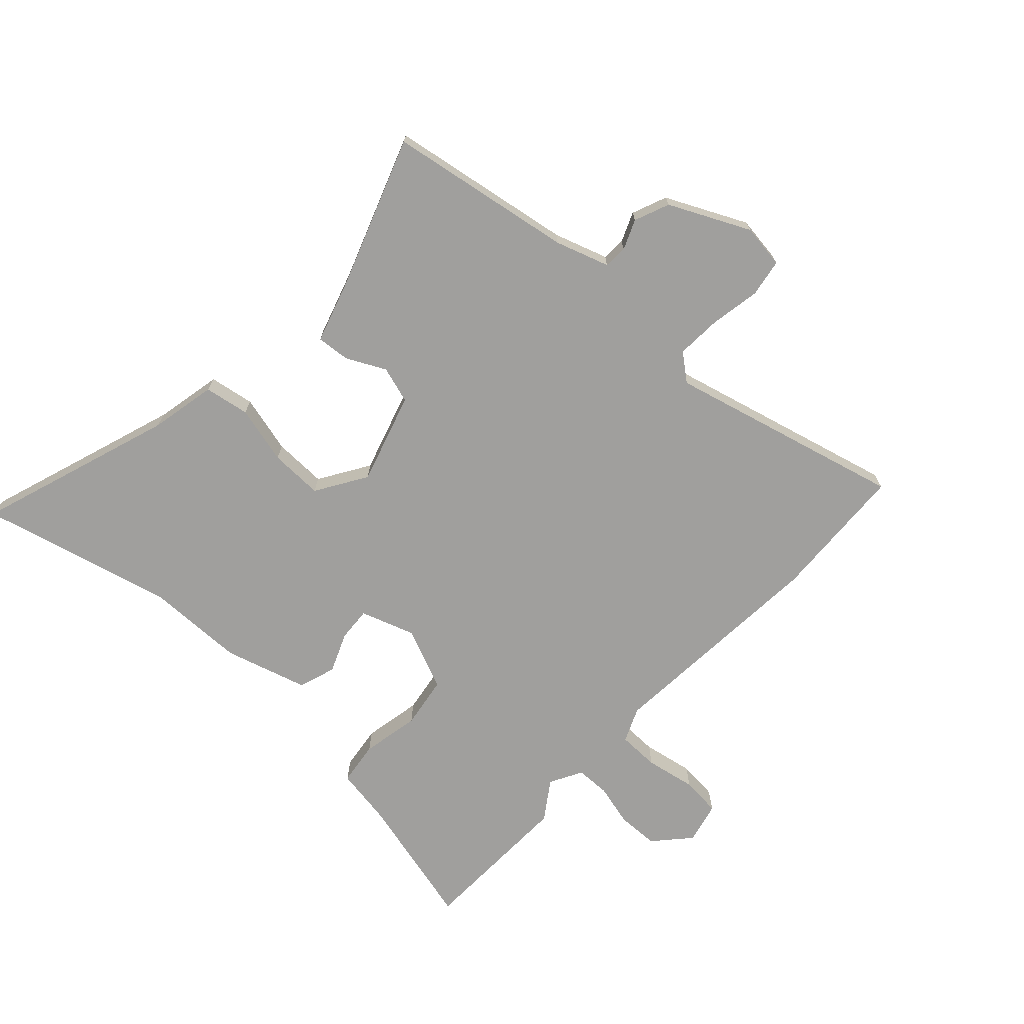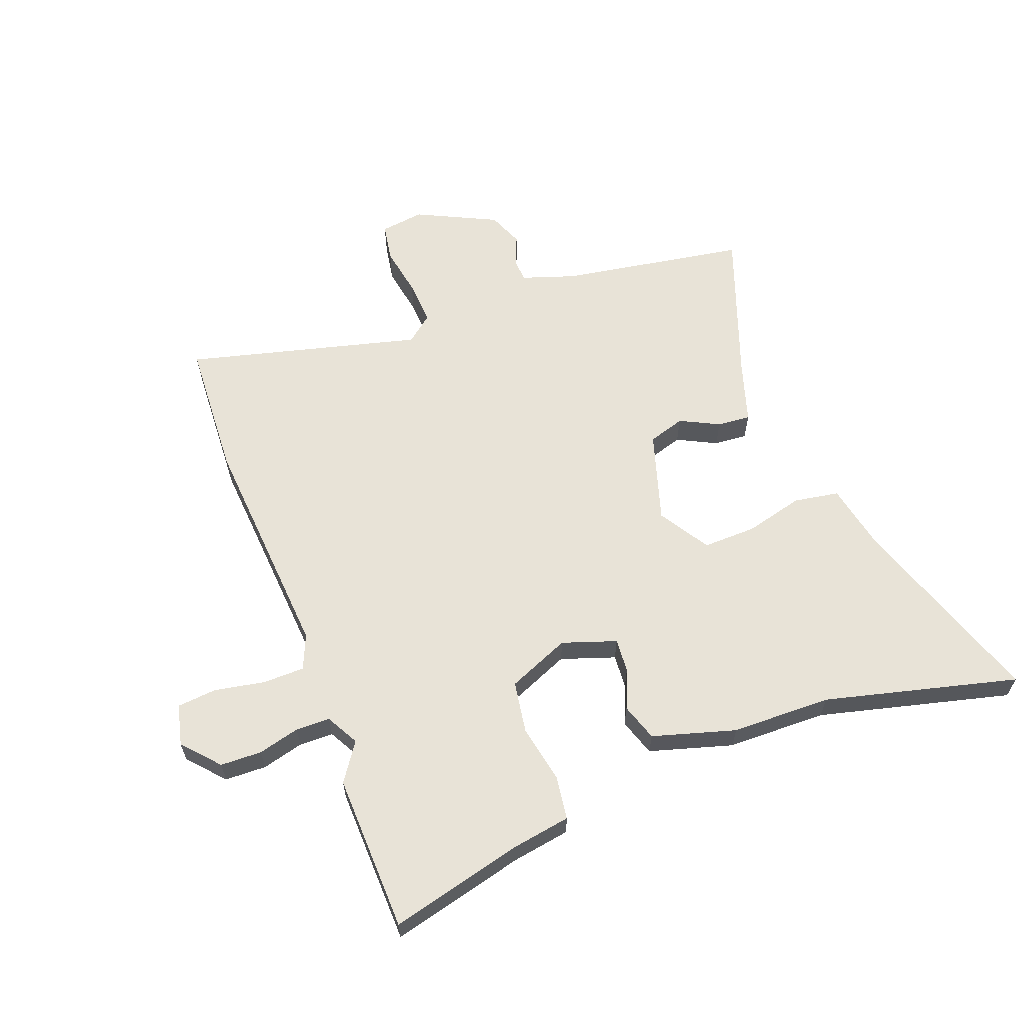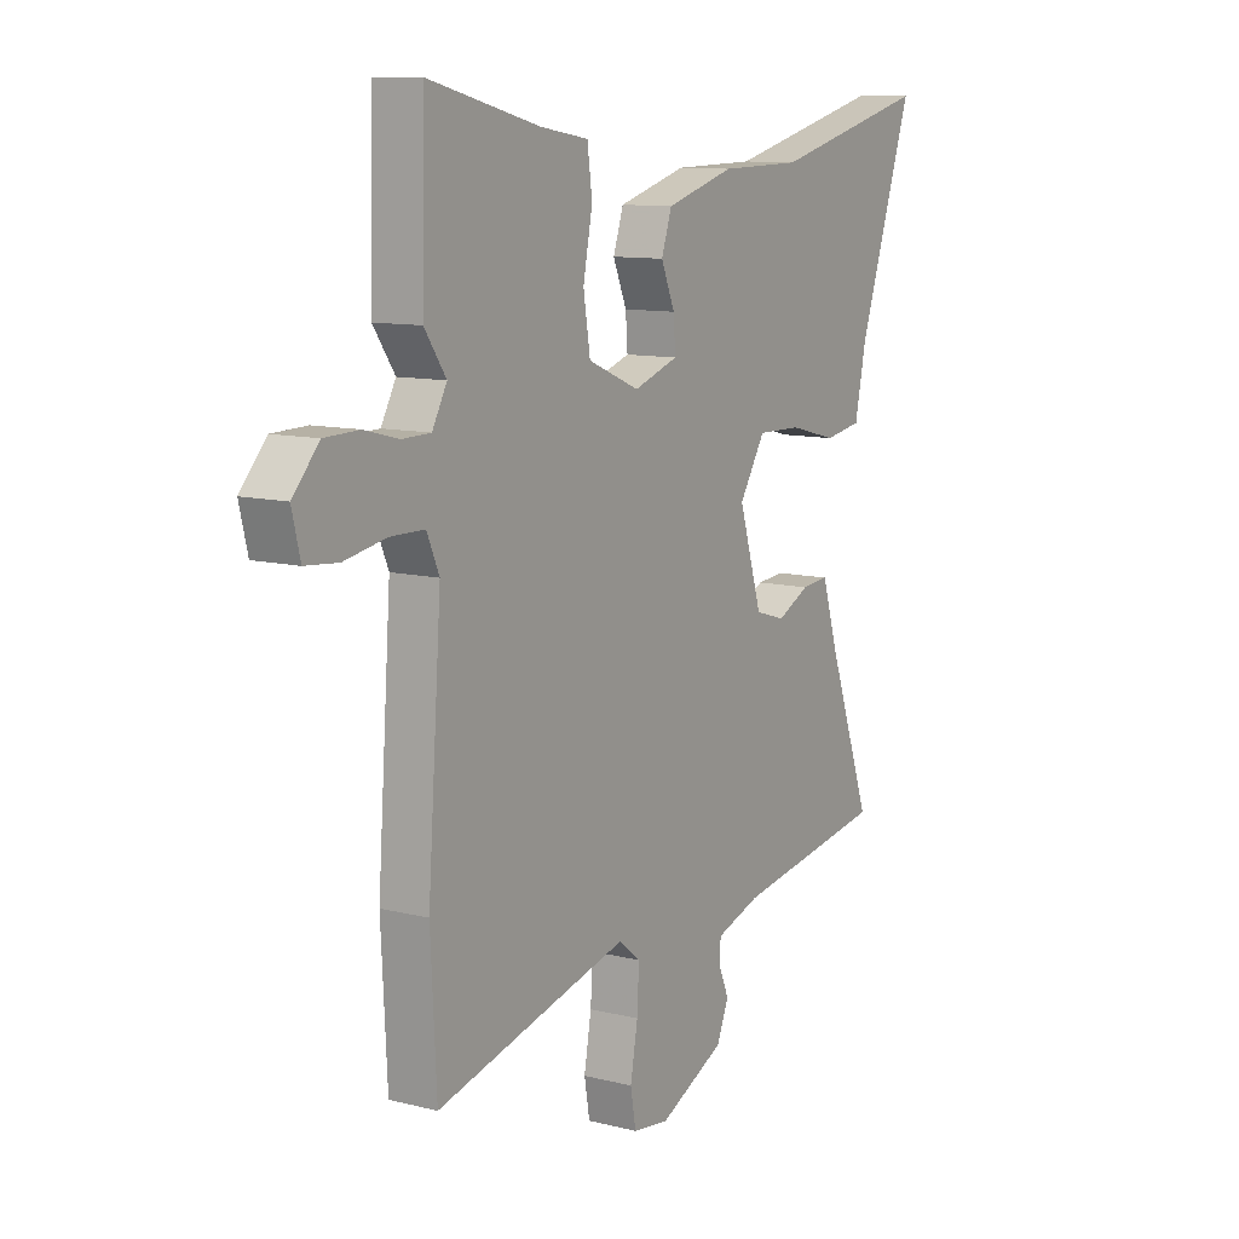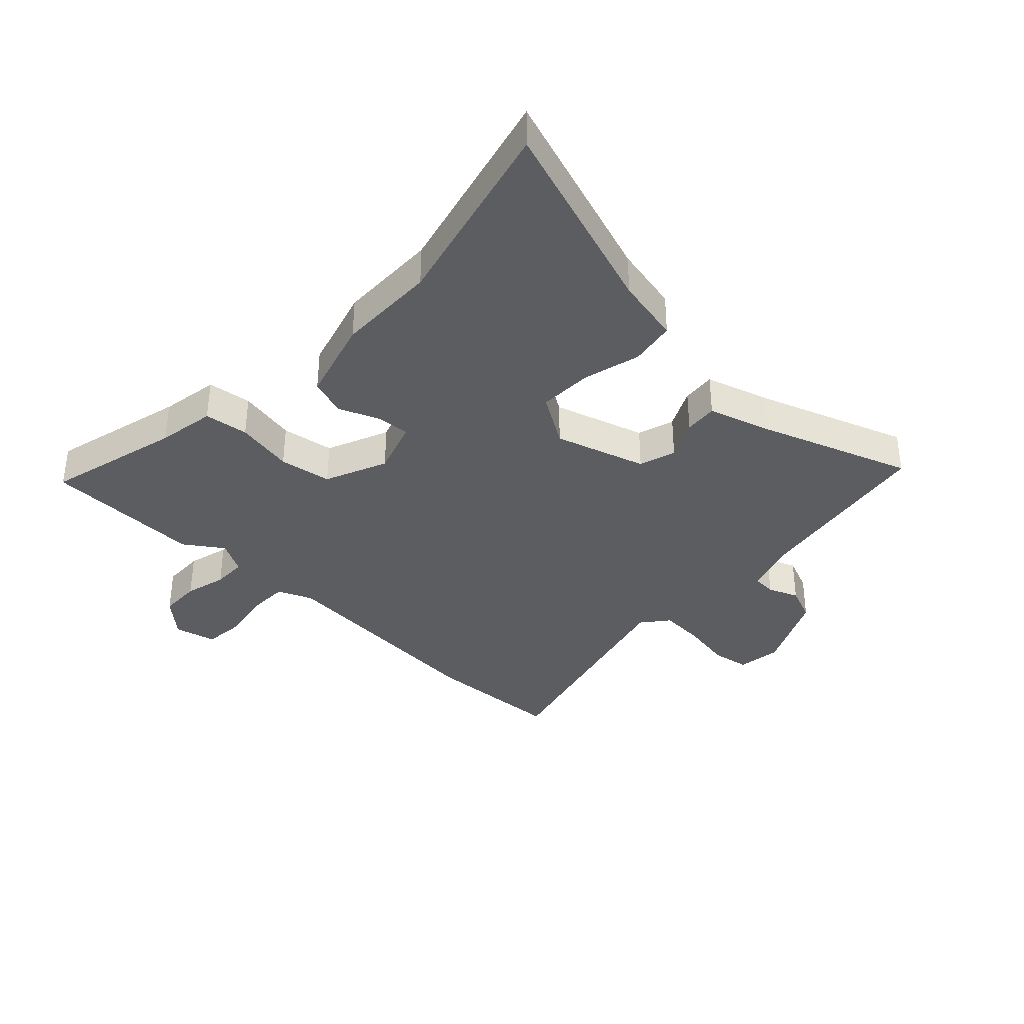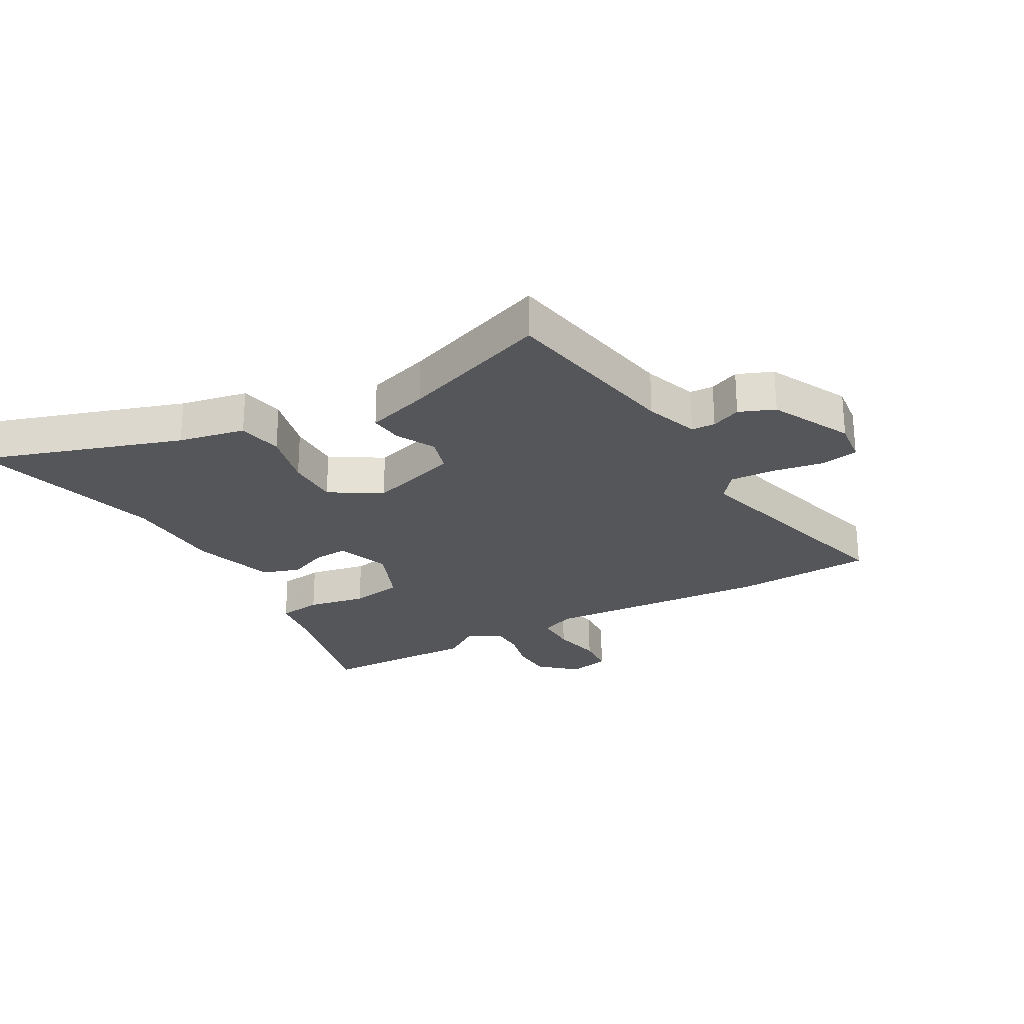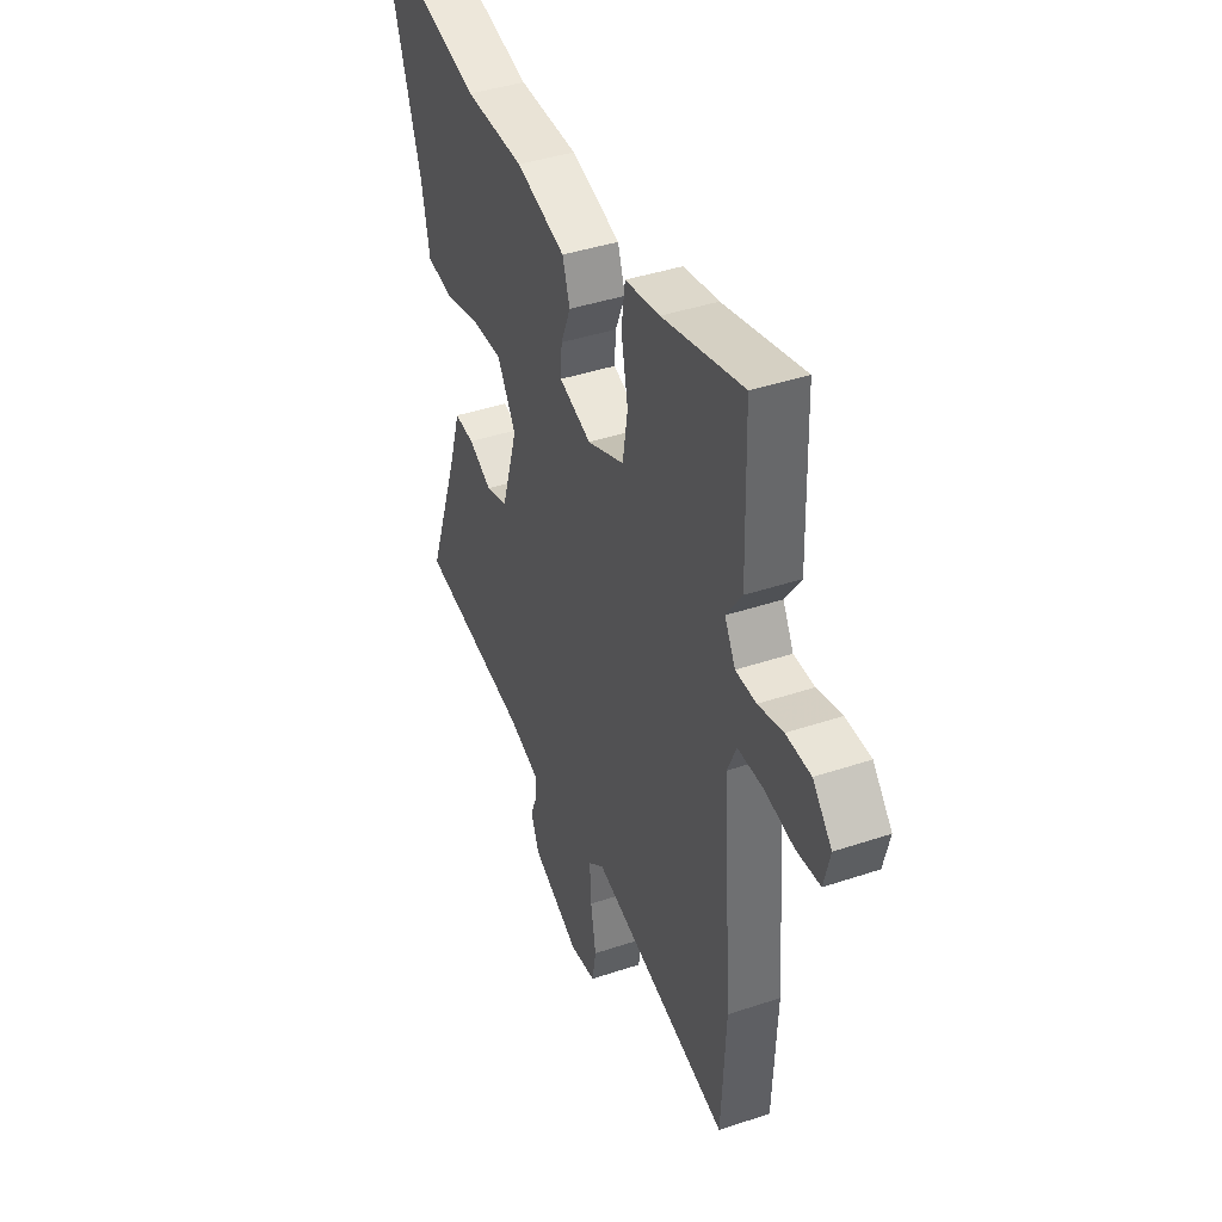
<metadata>
{"format":"obj","ext":"obj","renderer":"f3d","projection":"perspective","resolution":1024,"background":"white","views":[{"elev":-71.3,"azim":137.1,"up":"+Y"},{"elev":61.9,"azim":-20.7,"up":"+Y"},{"elev":10.7,"azim":-57.9,"up":"+Z"},{"elev":-36.6,"azim":46.3,"up":"+Y"},{"elev":-25.1,"azim":119.8,"up":"+Y"},{"elev":41.0,"azim":-112.2,"up":"+Z"}]}
</metadata>
<code>
v -0.505 0.07 0.305
v -0.498 0.07 0.571
v -0.271 0.07 0.514
v -0.173 0.07 0.498
v -0.163 0.07 0.424
v -0.182 0.07 0.326
v -0.168 0.07 0.238
v -0.063 0.07 0.194
v 0.028 0.07 0.225
v 0.024 0.07 0.282
v -0.004 0.07 0.349
v 0.017 0.07 0.412
v 0.157 0.07 0.453
v 0.325 0.07 0.456
v 0.65 0.07 0.538
v 0.538 0.07 0.205
v 0.515 0.07 0.093
v 0.439 0.07 0.08
v 0.341 0.07 0.105
v 0.251 0.07 0.107
v 0.198 0.07 0.022
v 0.245 0.07 -0.131
v 0.307 0.07 -0.15
v 0.373 0.07 -0.117
v 0.429 0.07 -0.112
v 0.462 0.07 -0.218
v 0.553 0.07 -0.471
v 0.24 0.07 -0.523
v 0.15 0.07 -0.553
v 0.148 0.07 -0.593
v 0.169 0.07 -0.643
v 0.145 0.07 -0.702
v 0.01 0.07 -0.767
v -0.064 0.07 -0.757
v -0.075 0.07 -0.693
v -0.06 0.07 -0.608
v -0.056 0.07 -0.532
v -0.101 0.07 -0.496
v -0.495 0.07 -0.597
v -0.507 0.07 -0.364
v -0.479 0.07 0.022
v -0.504 0.07 0.08
v -0.574 0.07 0.081
v -0.659 0.07 0.065
v -0.726 0.07 0.071
v -0.743 0.07 0.141
v -0.689 0.07 0.201
v -0.619 0.07 0.203
v -0.549 0.07 0.185
v -0.491 0.07 0.186
v -0.461 0.07 0.241
v -0.505 0 0.305
v -0.498 0 0.571
v -0.271 0 0.514
v -0.173 0 0.498
v -0.163 0 0.424
v -0.182 0 0.326
v -0.168 0 0.238
v -0.063 0 0.194
v 0.028 0 0.225
v 0.024 0 0.282
v -0.004 0 0.349
v 0.017 0 0.412
v 0.157 0 0.453
v 0.325 0 0.456
v 0.65 0 0.538
v 0.538 0 0.205
v 0.515 0 0.093
v 0.439 0 0.08
v 0.341 0 0.105
v 0.251 0 0.107
v 0.198 0 0.022
v 0.245 0 -0.131
v 0.307 0 -0.15
v 0.373 0 -0.117
v 0.429 0 -0.112
v 0.462 0 -0.218
v 0.553 0 -0.471
v 0.24 0 -0.523
v 0.15 0 -0.553
v 0.148 0 -0.593
v 0.169 0 -0.643
v 0.145 0 -0.702
v 0.01 0 -0.767
v -0.064 0 -0.757
v -0.075 0 -0.693
v -0.06 0 -0.608
v -0.056 0 -0.532
v -0.101 0 -0.496
v -0.495 0 -0.597
v -0.507 0 -0.364
v -0.479 0 0.022
v -0.504 0 0.08
v -0.574 0 0.081
v -0.659 0 0.065
v -0.726 0 0.071
v -0.743 0 0.141
v -0.689 0 0.201
v -0.619 0 0.203
v -0.549 0 0.185
v -0.491 0 0.186
v -0.461 0 0.241
f 46 47 48 49
f 46 49 50
f 43 44 45 46
f 42 43 46 50
f 41 42 50 51
f 38 39 40 41
f 37 38 41 51
f 33 34 35 36
f 33 36 37
f 30 31 32 33
f 29 30 33 37
f 28 29 37 51
f 26 27 28
f 23 24 25 26
f 22 23 26 28
f 21 22 28 51
f 16 17 18 19
f 14 15 16 19
f 14 19 20
f 10 11 12 13
f 9 10 13 14
f 3 4 5 6
f 3 6 7
f 2 3 7
f 1 2 7
f 51 1 7 8
f 9 14 20 21
f 8 9 21
f 8 21 51
f 100 99 98 97
f 101 100 97
f 97 96 95 94
f 101 97 94 93
f 102 101 93 92
f 92 91 90 89
f 102 92 89 88
f 87 86 85 84
f 88 87 84
f 84 83 82 81
f 88 84 81 80
f 102 88 80 79
f 79 78 77
f 77 76 75 74
f 79 77 74 73
f 102 79 73 72
f 70 69 68 67
f 70 67 66 65
f 71 70 65
f 64 63 62 61
f 65 64 61 60
f 57 56 55 54
f 58 57 54
f 58 54 53
f 58 53 52
f 59 58 52 102
f 72 71 65 60
f 72 60 59
f 102 72 59
f 1 52 53 2
f 2 53 54 3
f 3 54 55 4
f 4 55 56 5
f 5 56 57 6
f 6 57 58 7
f 7 58 59 8
f 8 59 60 9
f 9 60 61 10
f 10 61 62 11
f 11 62 63 12
f 12 63 64 13
f 13 64 65 14
f 14 65 66 15
f 15 66 67 16
f 16 67 68 17
f 17 68 69 18
f 18 69 70 19
f 19 70 71 20
f 20 71 72 21
f 21 72 73 22
f 22 73 74 23
f 23 74 75 24
f 24 75 76 25
f 25 76 77 26
f 26 77 78 27
f 27 78 79 28
f 28 79 80 29
f 29 80 81 30
f 30 81 82 31
f 31 82 83 32
f 32 83 84 33
f 33 84 85 34
f 34 85 86 35
f 35 86 87 36
f 36 87 88 37
f 37 88 89 38
f 38 89 90 39
f 39 90 91 40
f 40 91 92 41
f 41 92 93 42
f 42 93 94 43
f 43 94 95 44
f 44 95 96 45
f 45 96 97 46
f 46 97 98 47
f 47 98 99 48
f 48 99 100 49
f 49 100 101 50
f 50 101 102 51
f 51 102 52 1

</code>
